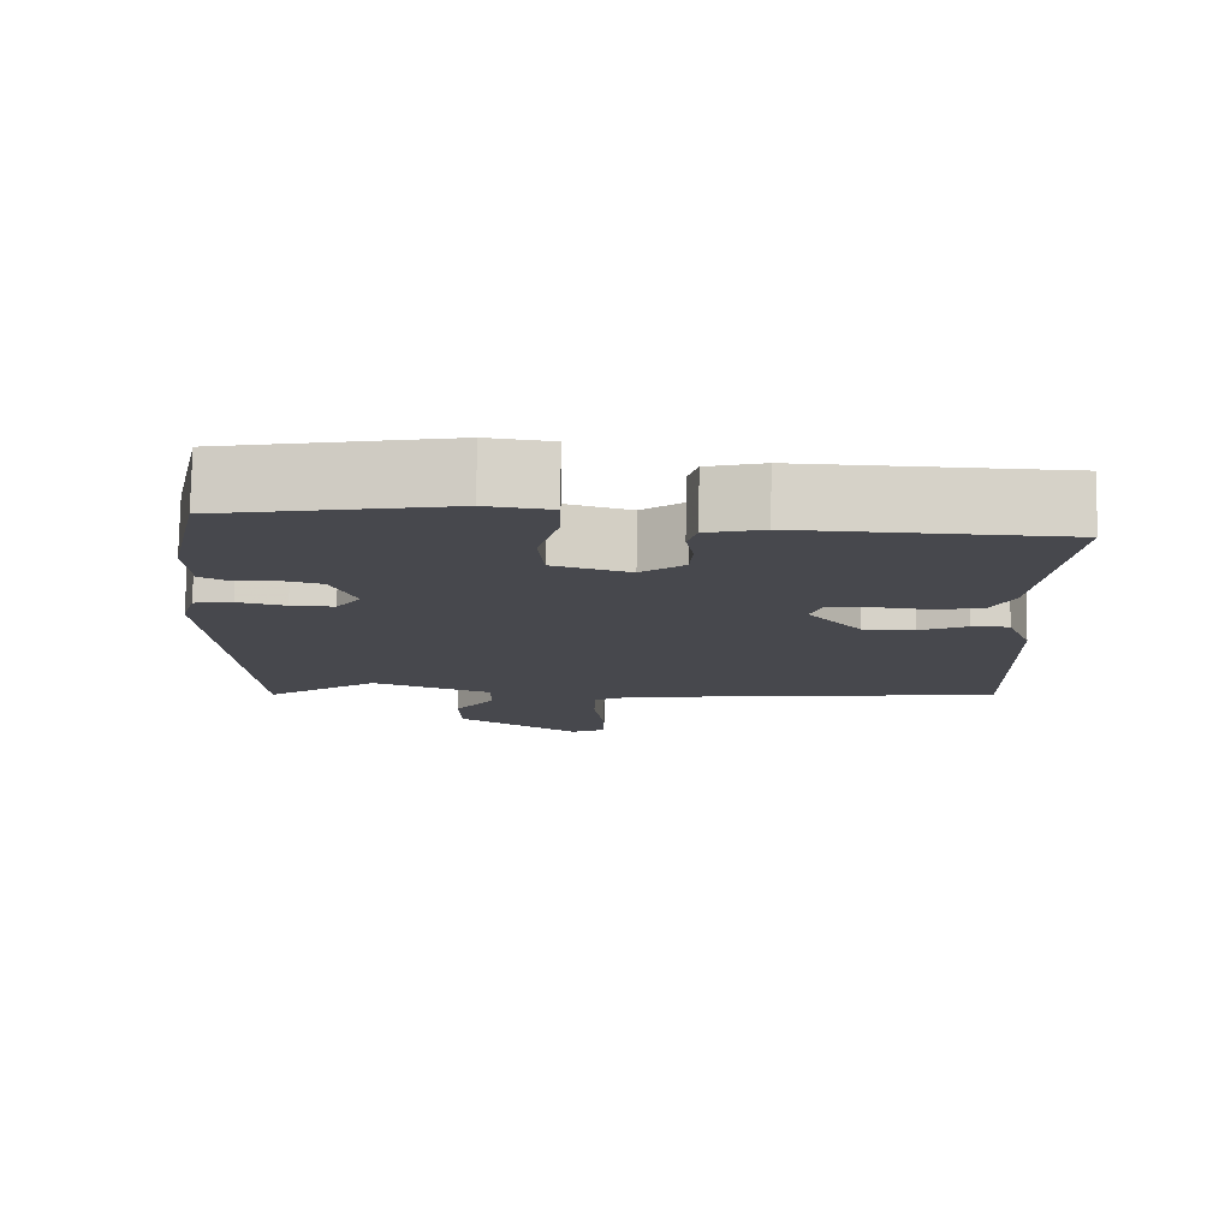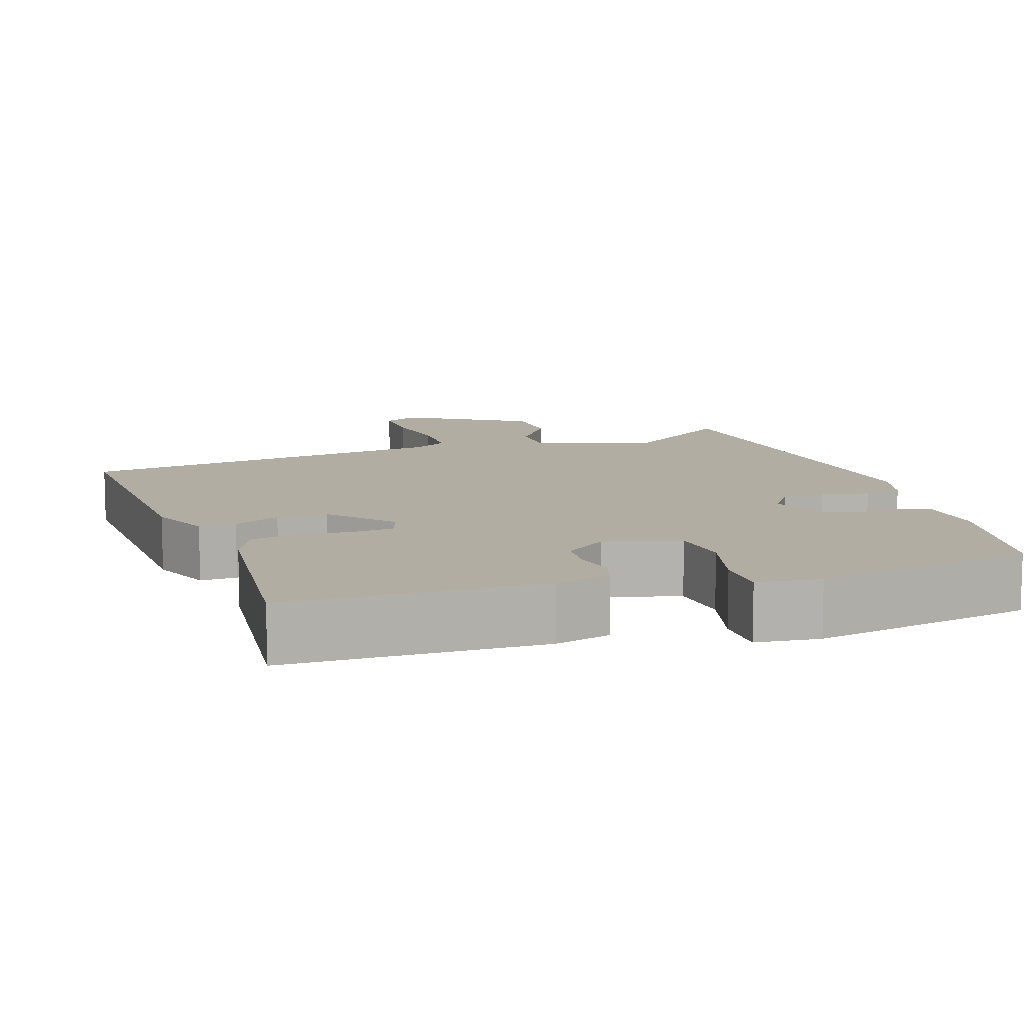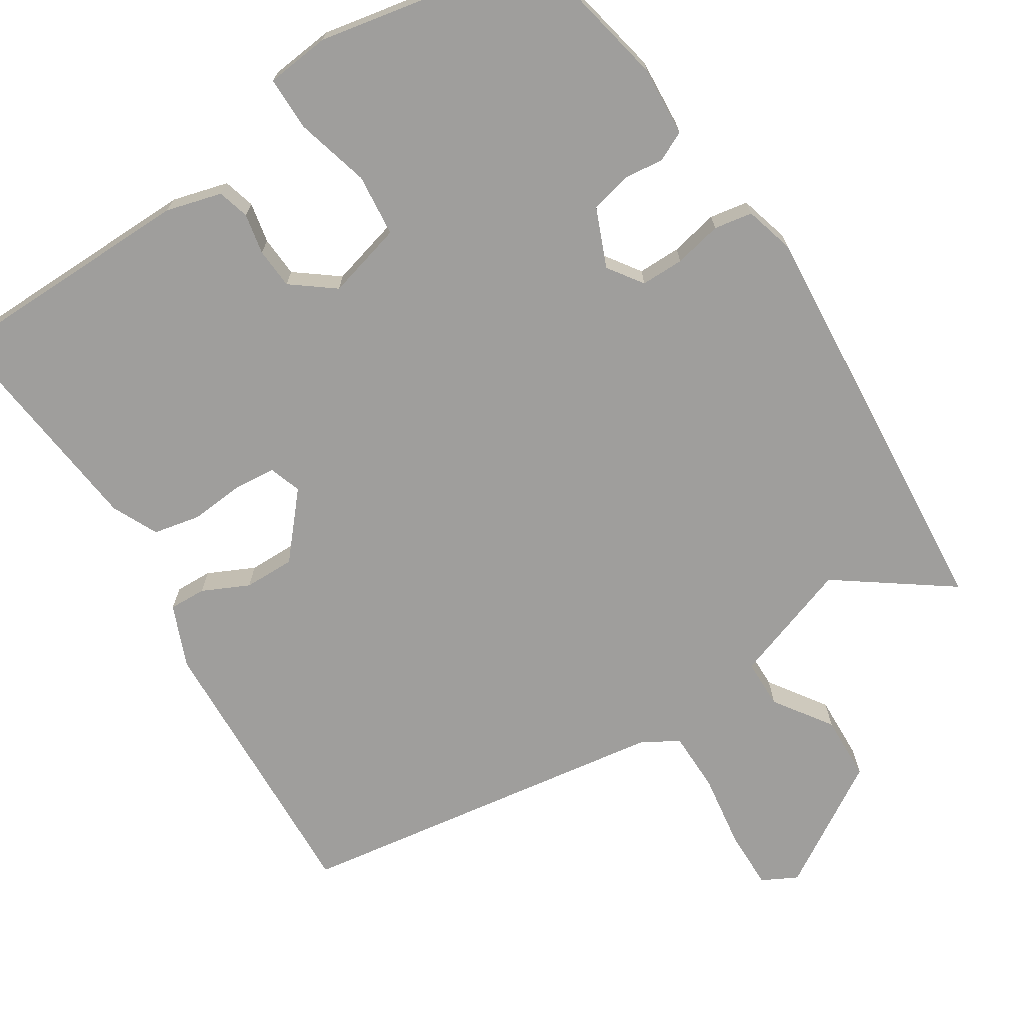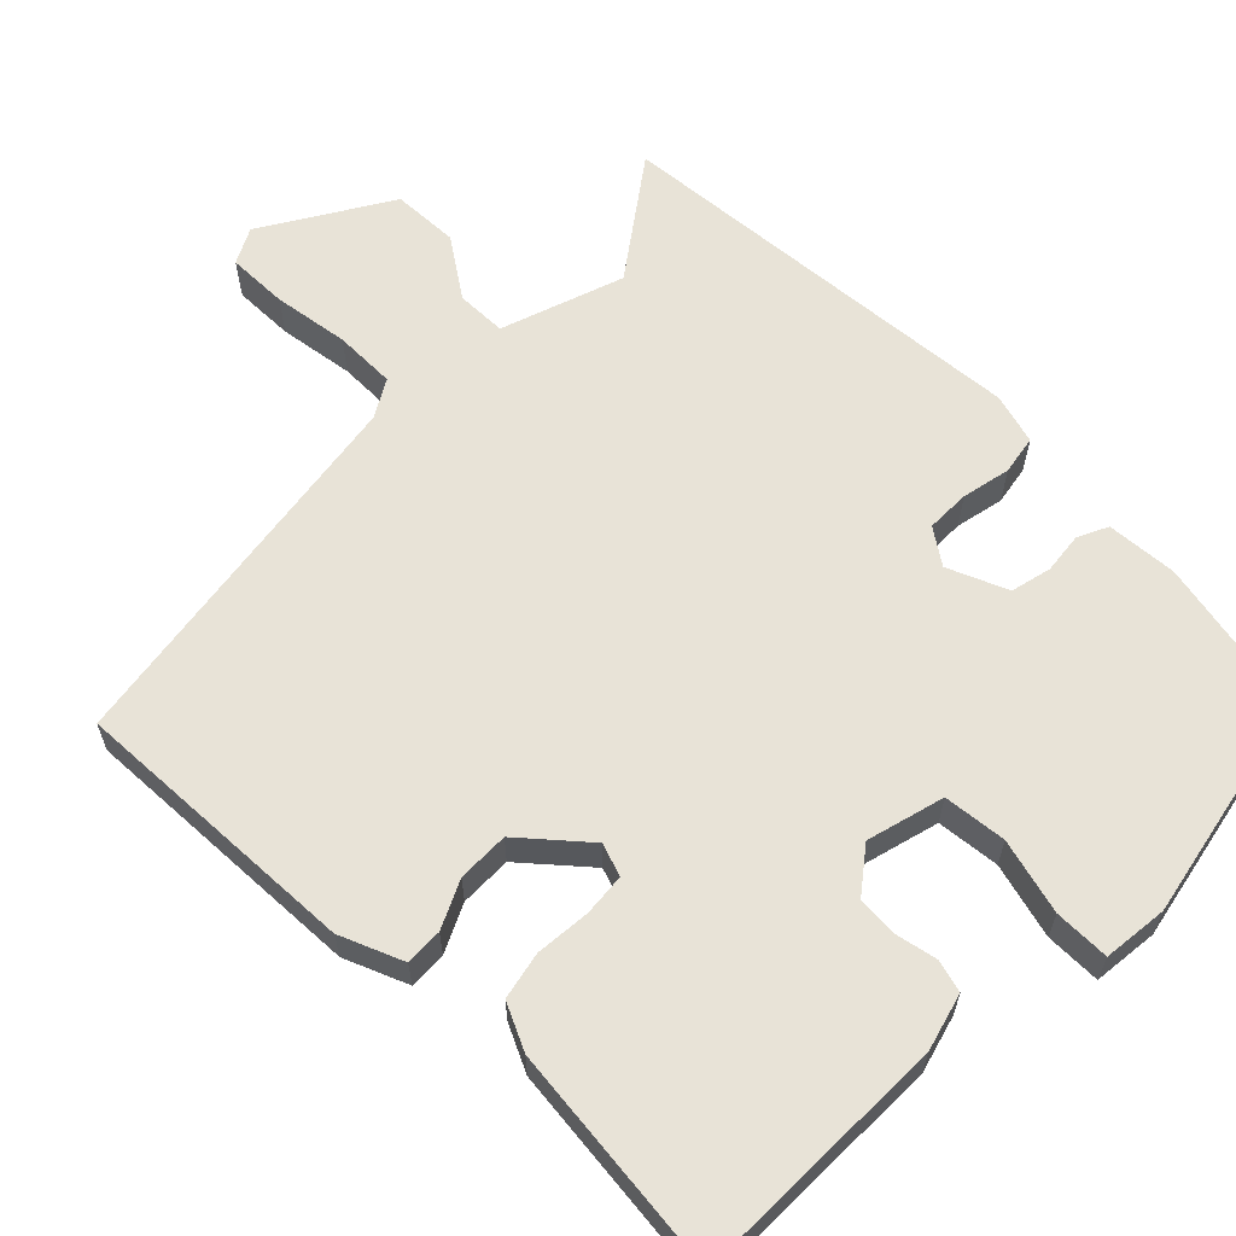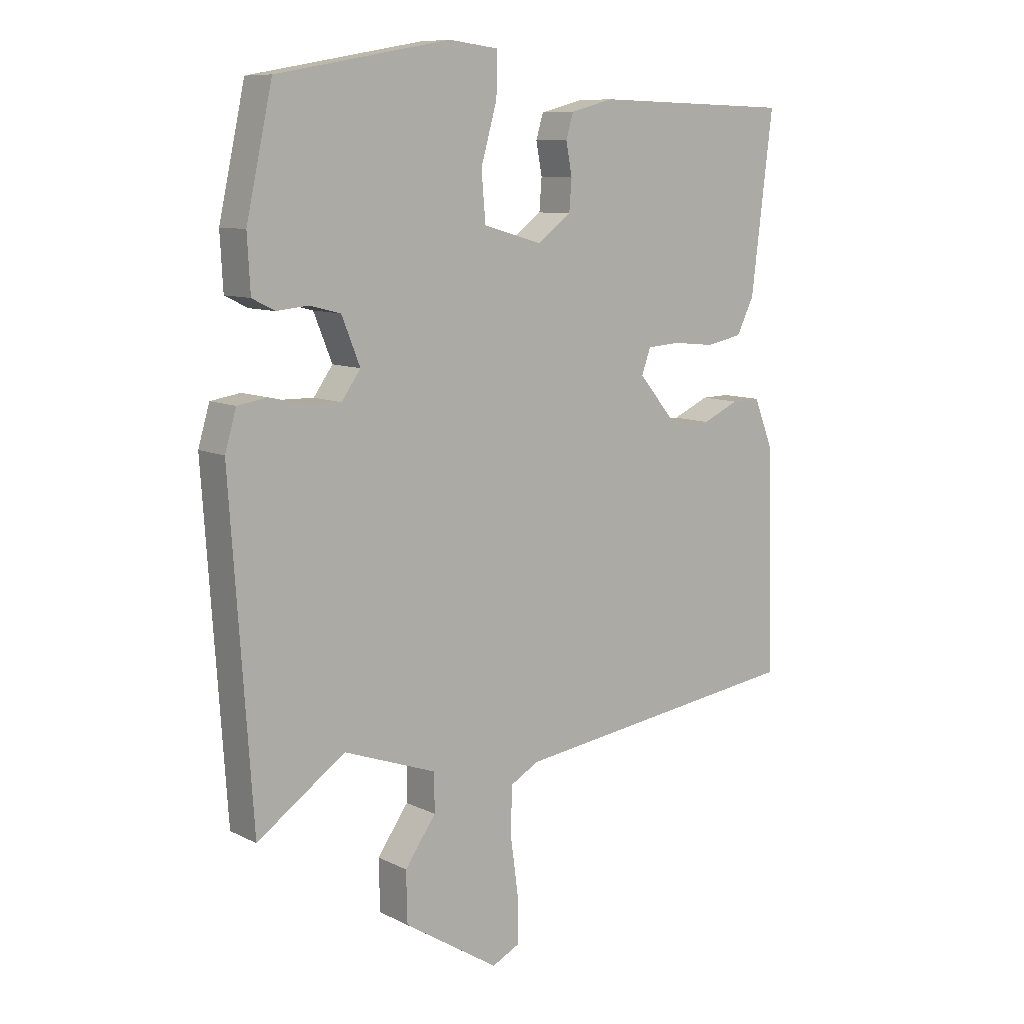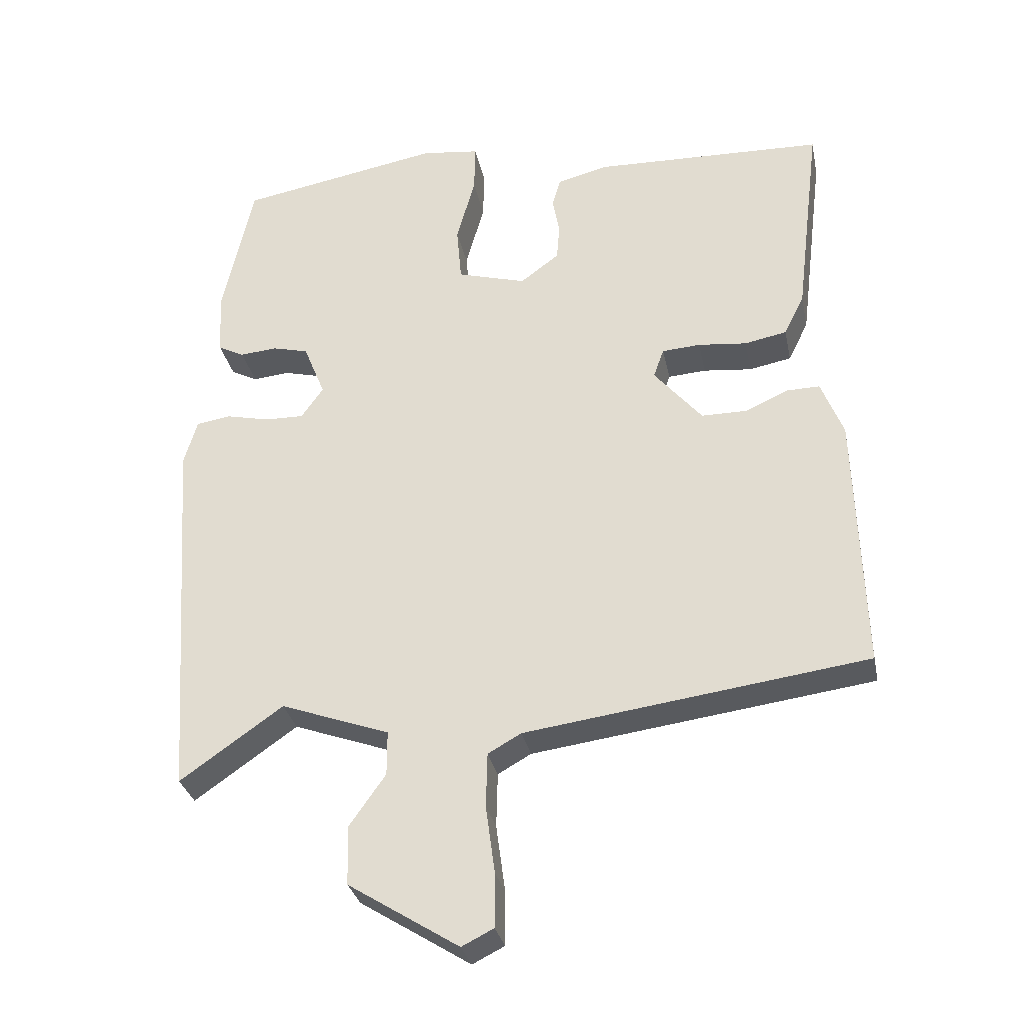
<metadata>
{"format":"obj","ext":"obj","renderer":"f3d","projection":"perspective","resolution":1024,"background":"white","views":[{"elev":78.2,"azim":-179.0,"up":"+Z"},{"elev":10.6,"azim":-19.2,"up":"+Y"},{"elev":-70.9,"azim":31.8,"up":"+Y"},{"elev":62.2,"azim":-46.1,"up":"+Y"},{"elev":9.4,"azim":141.9,"up":"+Z"},{"elev":-30.9,"azim":-168.6,"up":"+Z"}]}
</metadata>
<code>
v 0.471 0.07 -0.556
v 0.323 0.07 -0.452
v 0.167 0.07 -0.508
v 0.167 0.07 -0.572
v 0.219 0.07 -0.646
v 0.217 0.07 -0.731
v 0.058 0.07 -0.831
v 0.012 0.07 -0.808
v 0.012 0.07 -0.73
v 0.025 0.07 -0.633
v 0.023 0.07 -0.554
v -0.025 0.07 -0.527
v -0.517 0.07 -0.46
v -0.506 0.07 -0.087
v -0.474 0.07 -0.006
v -0.426 0.07 -0.007
v -0.365 0.07 -0.035
v -0.299 0.07 -0.035
v -0.23 0.07 0.047
v -0.245 0.07 0.089
v -0.3 0.07 0.093
v -0.37 0.07 0.086
v -0.431 0.07 0.098
v -0.46 0.07 0.157
v -0.496 0.07 0.452
v -0.163 0.07 0.461
v -0.09 0.07 0.442
v -0.078 0.07 0.401
v -0.088 0.07 0.348
v -0.084 0.07 0.295
v -0.028 0.07 0.253
v 0.071 0.07 0.281
v 0.078 0.07 0.362
v 0.051 0.07 0.458
v 0.05 0.07 0.529
v 0.133 0.07 0.539
v 0.424 0.07 0.486
v 0.468 0.07 0.285
v 0.463 0.07 0.194
v 0.425 0.07 0.175
v 0.372 0.07 0.18
v 0.32 0.07 0.167
v 0.289 0.07 0.09
v 0.321 0.07 0.045
v 0.377 0.07 0.046
v 0.439 0.07 0.06
v 0.489 0.07 0.052
v 0.508 0.07 -0.013
v 0.471 0 -0.556
v 0.323 0 -0.452
v 0.167 0 -0.508
v 0.167 0 -0.572
v 0.219 0 -0.646
v 0.217 0 -0.731
v 0.058 0 -0.831
v 0.012 0 -0.808
v 0.012 0 -0.73
v 0.025 0 -0.633
v 0.023 0 -0.554
v -0.025 0 -0.527
v -0.517 0 -0.46
v -0.506 0 -0.087
v -0.474 0 -0.006
v -0.426 0 -0.007
v -0.365 0 -0.035
v -0.299 0 -0.035
v -0.23 0 0.047
v -0.245 0 0.089
v -0.3 0 0.093
v -0.37 0 0.086
v -0.431 0 0.098
v -0.46 0 0.157
v -0.496 0 0.452
v -0.163 0 0.461
v -0.09 0 0.442
v -0.078 0 0.401
v -0.088 0 0.348
v -0.084 0 0.295
v -0.028 0 0.253
v 0.071 0 0.281
v 0.078 0 0.362
v 0.051 0 0.458
v 0.05 0 0.529
v 0.133 0 0.539
v 0.424 0 0.486
v 0.468 0 0.285
v 0.463 0 0.194
v 0.425 0 0.175
v 0.372 0 0.18
v 0.32 0 0.167
v 0.289 0 0.09
v 0.321 0 0.045
v 0.377 0 0.046
v 0.439 0 0.06
v 0.489 0 0.052
v 0.508 0 -0.013
f 48 1 2
f 47 48 2
f 46 47 2
f 45 46 2
f 44 45 2 3
f 43 44 3
f 39 40 41
f 38 39 41
f 37 38 41
f 36 37 41
f 35 36 41
f 34 35 41
f 33 34 41
f 32 33 41 42
f 31 32 42 43
f 27 28 29
f 26 27 29
f 25 26 29
f 24 25 29
f 23 24 29
f 22 23 29
f 21 22 29
f 20 21 29 30
f 19 20 30 31
f 15 16 17
f 14 15 17
f 13 14 17
f 12 13 17
f 11 12 17 18
f 8 9 10
f 7 8 10
f 6 7 10
f 5 6 10
f 4 5 10
f 3 4 10 11
f 19 31 43
f 18 19 43
f 11 18 43
f 3 11 43
f 50 49 96
f 50 96 95
f 50 95 94
f 50 94 93
f 51 50 93 92
f 51 92 91
f 89 88 87
f 89 87 86
f 89 86 85
f 89 85 84
f 89 84 83
f 89 83 82
f 89 82 81
f 90 89 81 80
f 91 90 80 79
f 77 76 75
f 77 75 74
f 77 74 73
f 77 73 72
f 77 72 71
f 77 71 70
f 77 70 69
f 78 77 69 68
f 79 78 68 67
f 65 64 63
f 65 63 62
f 65 62 61
f 65 61 60
f 66 65 60 59
f 58 57 56
f 58 56 55
f 58 55 54
f 58 54 53
f 58 53 52
f 59 58 52 51
f 91 79 67
f 91 67 66
f 91 66 59
f 91 59 51
f 1 49 50 2
f 2 50 51 3
f 3 51 52 4
f 4 52 53 5
f 5 53 54 6
f 6 54 55 7
f 7 55 56 8
f 8 56 57 9
f 9 57 58 10
f 10 58 59 11
f 11 59 60 12
f 12 60 61 13
f 13 61 62 14
f 14 62 63 15
f 15 63 64 16
f 16 64 65 17
f 17 65 66 18
f 18 66 67 19
f 19 67 68 20
f 20 68 69 21
f 21 69 70 22
f 22 70 71 23
f 23 71 72 24
f 24 72 73 25
f 25 73 74 26
f 26 74 75 27
f 27 75 76 28
f 28 76 77 29
f 29 77 78 30
f 30 78 79 31
f 31 79 80 32
f 32 80 81 33
f 33 81 82 34
f 34 82 83 35
f 35 83 84 36
f 36 84 85 37
f 37 85 86 38
f 38 86 87 39
f 39 87 88 40
f 40 88 89 41
f 41 89 90 42
f 42 90 91 43
f 43 91 92 44
f 44 92 93 45
f 45 93 94 46
f 46 94 95 47
f 47 95 96 48
f 48 96 49 1

</code>
